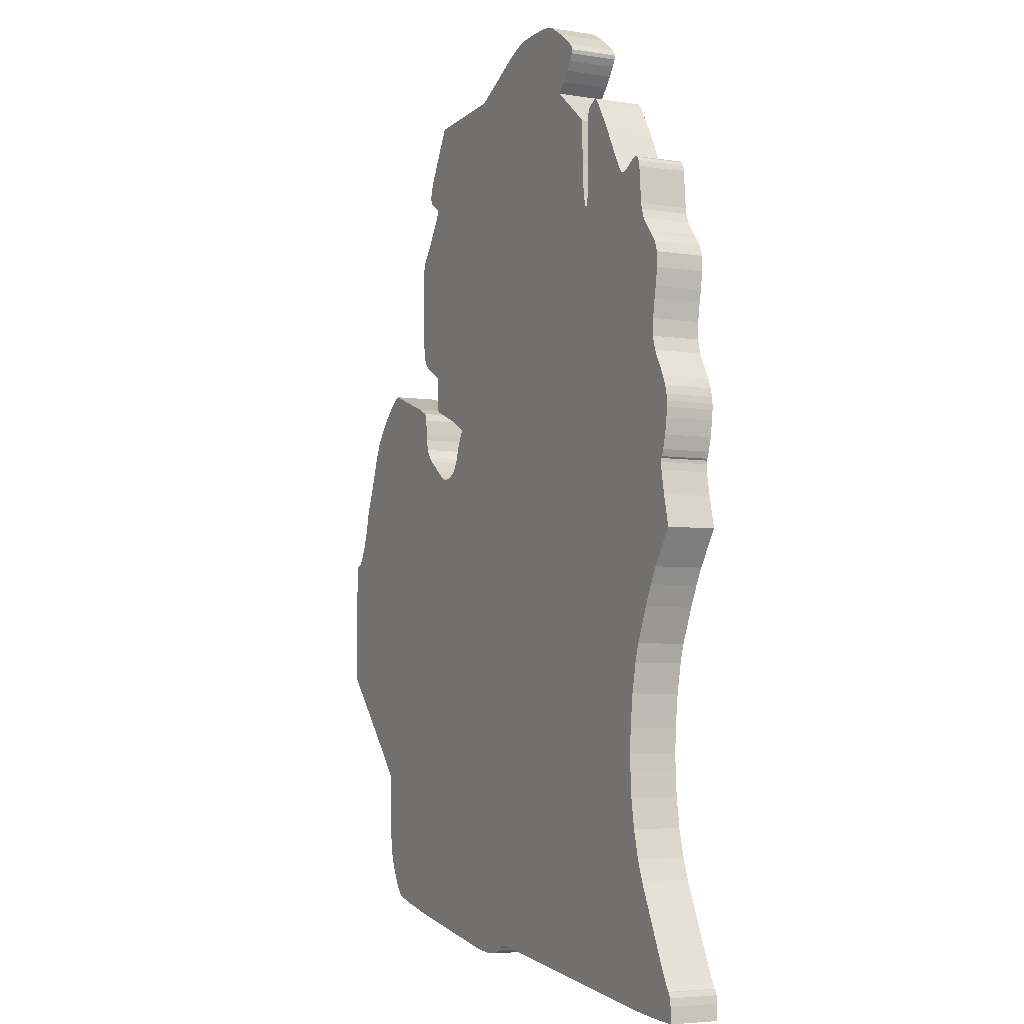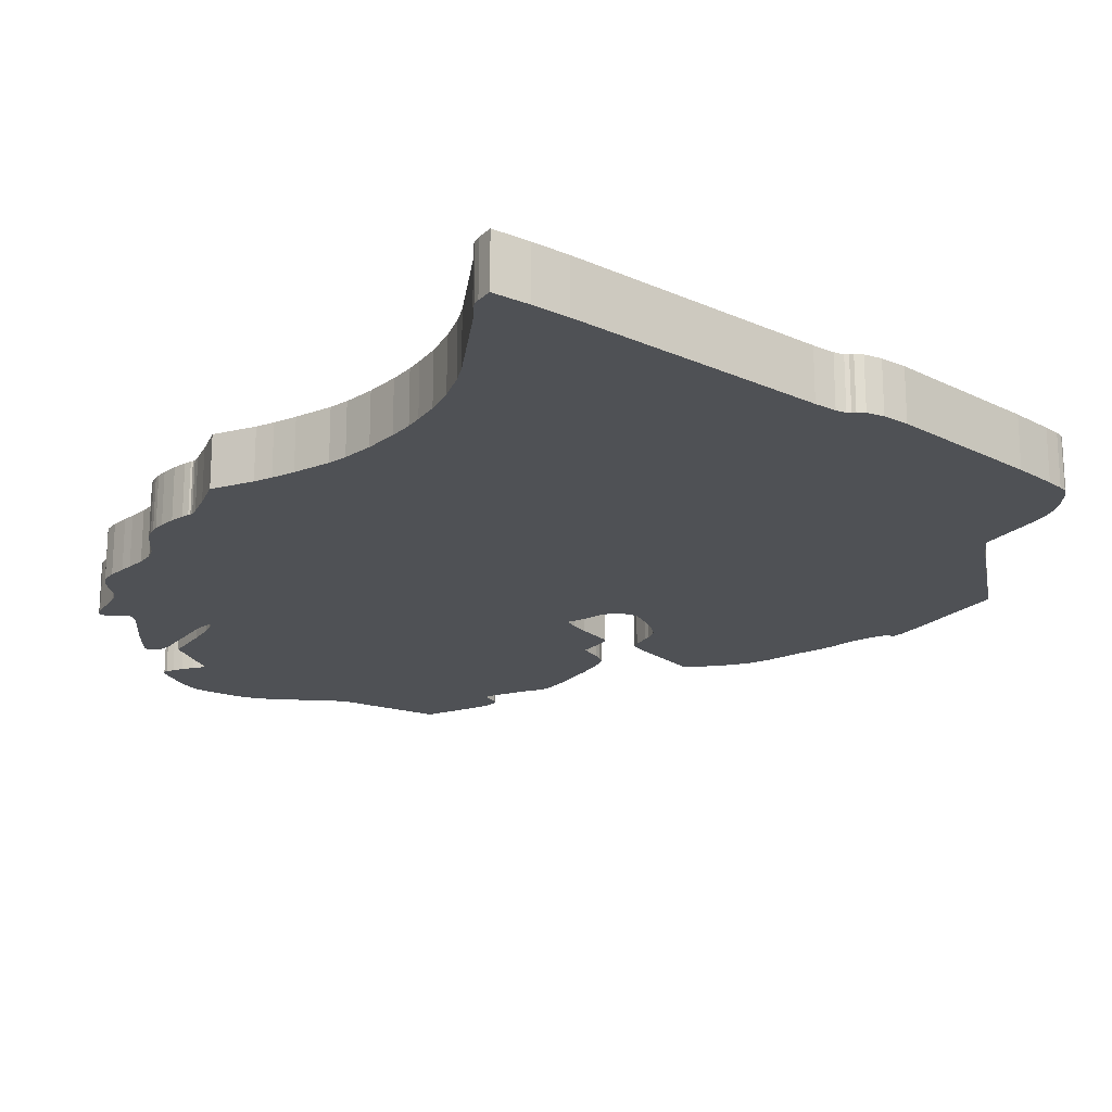
<metadata>
{"format":"obj","ext":"obj","renderer":"f3d","projection":"perspective","resolution":1024,"background":"white","views":[{"elev":-4.9,"azim":-116.6,"up":"+Y"},{"elev":-19.7,"azim":-32.5,"up":"+Z"}]}
</metadata>
<code>
v  -6.85 -10.05 0
v  -7.551 -10.09 0
v  -7.551 -9.772 0
v  -7.271 -9.149 0
v  -6.134 -9.987 0
v  -7.414 -9.423 0
v  -7.477 -9.509 0
v  -7.529 -9.622 0
v  -6.529 -7.571 0
v  -6.381 -7.173 0
v  -1.188 -9.369 0
v  -6.234 -6.615 0
v  -0.7616 -9.337 0
v  -6.123 -4.709 0
v  -6.097 -5.187 0
v  -6.107 -5.514 0
v  -6.139 -6.019 0
v  -0.5614 -9.353 0
v  2.014 0.859 0
v  1.914 0.9127 0
v  -6.197 -4.065 0
v  1.814 0.9986 0
v  -6.318 -3.469 0
v  -6.429 -3.098 0
v  1.735 1.127 0
v  -6.724 -2.416 0
v  1.677 1.267 0
v  -6.924 -1.997 0
v  1.44 1.804 0
v  1.614 1.46 0
v  1.498 1.718 0
v  -4.39 5.745 0
v  -7.045 2.717 0
v  1.44 1.831 0
v  -7.119 2.438 0
v  -7.324 0.3543 0
v  -7.319 0.2845 0
v  -7.055 3.055 0
v  -4.354 5.825 0
v  -4.422 5.75 0
v  1.472 1.863 0
v  -4.322 5.949 0
v  1.682 1.981 0
v  2.709 3.173 0
v  2.794 6.921 0
v  0.3129 9.009 0
v  -4.296 6.158 0
v  3.194 6.303 0
v  2.751 7.017 0
v  -3.274 8.344 0
v  2.383 8.907 0
v  2.751 7.082 0
v  -1.083 9.713 0
v  -4.264 6.658 0
v  -4.254 7.549 0
v  -1.72 9.895 0
v  -1.42 9.842 0
v  -2.947 9.82 0
v  -3.327 9.584 0
v  -2.02 9.911 0
v  -2.752 9.884 0
v  -3.453 8.542 0
v  -2.505 9.911 0
v  -3.616 8.741 0
v  -3.737 9.272 0
v  -3.737 8.913 0
v  -3.822 9.052 0
v  -3.806 9.203 0
v  -3.837 9.133 0
v  2.925 7.952 0
v  2.794 7.135 0
v  3.046 7.71 0
v  3.104 7.533 0
v  3.009 7.248 0
v  3.12 7.409 0
v  3.083 7.318 0
v  3.531 5.192 0
v  3.51 4.429 0
v  2.014 2.137 0
v  2.736 2.577 0
v  3.478 3.989 0
v  3.12 3.393 0
v  3.526 5.509 0
v  3.394 6.046 0
v  3.505 5.772 0
v  3.457 5.938 0
v  3.436 3.726 0
v  3.262 3.484 0
v  3.378 3.592 0
v  2.651 2.384 0
v  2.715 2.454 0
v  -6.645 5.246 0
v  -6.713 5.058 0
v  -5.923 6.105 0
v  -5.865 6.137 0
v  -4.454 5.836 0
v  -7.113 3.425 0
v  -6.624 5.364 0
v  -6.007 6.126 0
v  -6.56 6.105 0
v  -6.26 6.271 0
v  -6.529 6.223 0
v  -6.36 6.314 0
v  -6.492 6.293 0
v  -6.434 6.325 0
v  -7.161 3.662 0
v  -6.94 4.768 0
v  -7.213 4.011 0
v  -6.992 4.714 0
v  -7.219 4.311 0
v  -7.129 4.537 0
v  -5.776 6.239 0
v  -5.649 6.454 0
v  -4.48 5.992 0
v  -5.265 7.173 0
v  -4.496 6.207 0
v  -4.901 7.769 0
v  -4.496 7.458 0
v  -4.522 7.656 0
v  -4.817 7.86 0
v  -4.791 7.86 0
v  -4.58 7.753 0
v  -4.548 7.715 0
v  -7.098 -1.67 0
v  -7.335 0.1288 0
v  -7.424 -0.333 0
v  -7.572 -0.9558 0
v  -7.35 0.3865 0
v  -7.403 0.5153 0
v  -7.477 0.7838 0
v  -7.529 1.095 0
v  -7.408 1.911 0
v  -7.551 1.299 0
v  -7.535 1.546 0
v  -7.493 1.718 0
v  -7.551 1.412 0
v  2.214 0.7945 0
v  5.295 -5.981 0
v  2.341 0.7999 0
v  5.274 -7.307 0
v  3.42 -8.993 0
v  0.5393 -9.514 0
v  5.722 -5.487 0
v  -0.493 -9.396 0
v  0.03897 -9.557 0
v  -0.4456 -9.455 0
v  -0.2981 -9.525 0
v  7.049 -0.5585 0
v  7.123 -0.6927 0
v  7.428 -1.498 0
v  7.428 -3.64 0
v  2.488 0.8751 0
v  6.907 -0.2149 0
v  2.662 0.9986 0
v  3.041 1.294 0
v  6.849 -0.02693 0
v  6.728 0.4402 0
v  3.146 1.396 0
v  6.802 0.1932 0
v  6.475 1.052 0
v  3.215 1.487 0
v  6.333 1.46 0
v  3.268 1.584 0
v  6.217 1.75 0
v  6.059 2.067 0
v  5.838 2.341 0
v  3.315 1.815 0
v  5.675 2.513 0
v  3.684 2.561 0
v  3.32 1.933 0
v  5.337 2.824 0
v  3.362 2.276 0
v  3.415 2.438 0
v  5.011 3.028 0
v  5.185 2.937 0
v  5.069 3.007 0
v  7.197 -0.8001 0
v  7.265 -0.8591 0
v  7.413 -1.079 0
v  7.307 -0.8753 0
v  7.376 -0.8967 0
v  7.318 -0.8699 0
v  4.216 -8.822 0
v  5.243 -7.63 0
v  5.048 -8.177 0
v  5.179 -7.877 0
v  4.879 -8.473 0
v  4.532 -8.741 0
v  4.779 -8.601 0
v  4.674 -8.693 0
v  4.721 -8.66 0
v  -7.493 -9.52 0
v  -7.551 -9.772 1
v  -7.551 -10.09 1
v  -6.85 -10.05 1
v  -7.529 -9.622 1
v  -6.134 -9.987 1
v  -7.271 -9.149 1
v  -7.414 -9.423 1
v  -7.477 -9.509 1
v  -7.493 -9.52 1
v  -6.529 -7.571 1
v  -6.381 -7.173 1
v  -1.188 -9.369 1
v  -6.234 -6.615 1
v  -6.123 -4.709 1
v  -0.7616 -9.337 1
v  -6.097 -5.187 1
v  -6.107 -5.514 1
v  -6.139 -6.019 1
v  1.914 0.9127 1
v  -6.197 -4.065 1
v  2.014 0.859 1
v  -0.5614 -9.353 1
v  1.814 0.9986 1
v  -6.318 -3.469 1
v  -6.429 -3.098 1
v  1.735 1.127 1
v  -6.724 -2.416 1
v  1.677 1.267 1
v  1.44 1.804 1
v  -6.924 -1.997 1
v  1.614 1.46 1
v  1.498 1.718 1
v  -7.045 2.717 1
v  -4.39 5.745 1
v  1.44 1.831 1
v  -7.119 2.438 1
v  -7.324 0.3543 1
v  -7.319 0.2845 1
v  -7.055 3.055 1
v  -4.354 5.825 1
v  -4.422 5.75 1
v  1.472 1.863 1
v  -4.322 5.949 1
v  2.709 3.173 1
v  1.682 1.981 1
v  2.794 6.921 1
v  0.3129 9.009 1
v  -4.296 6.158 1
v  3.194 6.303 1
v  2.751 7.017 1
v  -3.274 8.344 1
v  2.751 7.082 1
v  2.383 8.907 1
v  -1.083 9.713 1
v  -4.264 6.658 1
v  -4.254 7.549 1
v  -1.42 9.842 1
v  -1.72 9.895 1
v  -3.327 9.584 1
v  -2.947 9.82 1
v  -2.02 9.911 1
v  -2.752 9.884 1
v  -3.453 8.542 1
v  -2.505 9.911 1
v  -3.616 8.741 1
v  -3.737 9.272 1
v  -3.737 8.913 1
v  -3.806 9.203 1
v  -3.822 9.052 1
v  -3.837 9.133 1
v  2.794 7.135 1
v  2.925 7.952 1
v  3.104 7.533 1
v  3.046 7.71 1
v  3.009 7.248 1
v  3.083 7.318 1
v  3.12 7.409 1
v  3.526 5.509 1
v  3.394 6.046 1
v  3.531 5.192 1
v  3.505 5.772 1
v  3.457 5.938 1
v  3.51 4.429 1
v  2.014 2.137 1
v  2.736 2.577 1
v  3.478 3.989 1
v  3.12 3.393 1
v  2.651 2.384 1
v  2.715 2.454 1
v  3.262 3.484 1
v  3.436 3.726 1
v  3.378 3.592 1
v  -7.113 3.425 1
v  -6.713 5.058 1
v  -6.645 5.246 1
v  -5.923 6.105 1
v  -4.454 5.836 1
v  -5.865 6.137 1
v  -7.161 3.662 1
v  -6.94 4.768 1
v  -7.213 4.011 1
v  -6.992 4.714 1
v  -7.129 4.537 1
v  -7.219 4.311 1
v  -6.007 6.126 1
v  -6.624 5.364 1
v  -6.26 6.271 1
v  -6.56 6.105 1
v  -6.36 6.314 1
v  -6.529 6.223 1
v  -6.492 6.293 1
v  -6.434 6.325 1
v  -5.776 6.239 1
v  -4.48 5.992 1
v  -5.649 6.454 1
v  -4.496 6.207 1
v  -5.265 7.173 1
v  -4.496 7.458 1
v  -4.901 7.769 1
v  -4.522 7.656 1
v  -4.791 7.86 1
v  -4.817 7.86 1
v  -4.58 7.753 1
v  -4.548 7.715 1
v  -7.335 0.1288 1
v  -7.098 -1.67 1
v  -7.424 -0.333 1
v  -7.572 -0.9558 1
v  -7.403 0.5153 1
v  -7.35 0.3865 1
v  -7.477 0.7838 1
v  -7.408 1.911 1
v  -7.529 1.095 1
v  -7.493 1.718 1
v  -7.535 1.546 1
v  -7.551 1.299 1
v  -7.551 1.412 1
v  5.295 -5.981 1
v  2.214 0.7945 1
v  2.341 0.7999 1
v  5.722 -5.487 1
v  2.488 0.8751 1
v  7.123 -0.6927 1
v  7.049 -0.5585 1
v  7.428 -3.64 1
v  7.428 -1.498 1
v  6.907 -0.2149 1
v  2.662 0.9986 1
v  3.041 1.294 1
v  6.849 -0.02693 1
v  3.146 1.396 1
v  6.728 0.4402 1
v  6.802 0.1932 1
v  6.475 1.052 1
v  3.215 1.487 1
v  6.333 1.46 1
v  3.268 1.584 1
v  6.217 1.75 1
v  6.059 2.067 1
v  5.838 2.341 1
v  3.315 1.815 1
v  5.675 2.513 1
v  3.684 2.561 1
v  3.32 1.933 1
v  5.337 2.824 1
v  3.415 2.438 1
v  3.362 2.276 1
v  5.185 2.937 1
v  5.011 3.028 1
v  5.069 3.007 1
v  7.413 -1.079 1
v  7.265 -0.8591 1
v  7.197 -0.8001 1
v  7.376 -0.8967 1
v  7.307 -0.8753 1
v  7.318 -0.8699 1
v  3.42 -8.993 1
v  5.274 -7.307 1
v  0.5393 -9.514 1
v  4.216 -8.822 1
v  5.243 -7.63 1
v  5.179 -7.877 1
v  5.048 -8.177 1
v  4.532 -8.741 1
v  4.879 -8.473 1
v  4.674 -8.693 1
v  4.779 -8.601 1
v  4.721 -8.66 1
v  0.03897 -9.557 1
v  -0.493 -9.396 1
v  -0.2981 -9.525 1
v  -0.4456 -9.455 1
g OpenSCAD_Model
f 1 2 3
f 1 4 5
f 4 1 6
f 6 1 7
f 7 1 8
f 8 1 3
f 4 9 5
f 9 10 5
f 5 10 11
f 10 12 11
f 13 11 14
f 14 11 15
f 15 11 16
f 17 16 11
f 12 17 11
f 18 13 19
f 19 13 20
f 13 14 20
f 14 21 20
f 21 22 20
f 23 22 21
f 23 24 22
f 24 25 22
f 26 25 24
f 26 27 25
f 28 29 26
f 29 27 26
f 27 29 30
f 29 31 30
f 32 29 33
f 29 32 34
f 33 29 35
f 35 29 36
f 36 29 37
f 37 29 28
f 38 32 33
f 39 34 32
f 38 40 32
f 41 34 39
f 42 41 39
f 43 41 44
f 45 44 41
f 45 41 42
f 45 42 46
f 42 47 46
f 48 44 45
f 49 45 46
f 46 47 50
f 51 52 46
f 46 52 49
f 46 50 53
f 47 54 50
f 50 54 55
f 50 56 57
f 58 50 59
f 56 50 60
f 58 61 50
f 50 62 59
f 63 50 61
f 63 60 50
f 50 57 53
f 62 64 59
f 59 64 65
f 64 66 65
f 65 67 68
f 65 66 67
f 67 69 68
f 52 70 71
f 52 51 70
f 71 70 72
f 71 72 73
f 74 71 73
f 73 75 76
f 74 73 76
f 77 78 44
f 43 44 79
f 79 44 80
f 44 78 81
f 82 44 81
f 77 44 48
f 77 48 83
f 48 84 83
f 83 84 85
f 85 84 86
f 81 87 88
f 82 81 88
f 87 89 88
f 90 80 91
f 90 79 80
f 92 40 93
f 94 40 92
f 40 95 96
f 40 94 95
f 93 40 97
f 97 40 38
f 92 98 94
f 98 99 94
f 98 100 99
f 100 101 99
f 100 102 101
f 102 103 101
f 104 103 102
f 105 103 104
f 93 97 106
f 93 106 107
f 106 108 107
f 107 108 109
f 108 110 111
f 109 108 111
f 95 112 96
f 113 114 112
f 112 114 96
f 115 116 113
f 113 116 114
f 117 118 115
f 115 118 116
f 119 118 117
f 117 120 121
f 122 117 121
f 122 119 117
f 123 119 122
f 28 124 125
f 37 28 125
f 126 124 127
f 124 126 125
f 128 129 36
f 36 129 130
f 35 36 130
f 130 131 132
f 130 132 35
f 131 133 132
f 134 135 132
f 133 134 132
f 136 134 133
f 19 137 138
f 18 19 138
f 137 139 138
f 138 140 141
f 142 138 141
f 142 18 138
f 139 143 138
f 144 18 145
f 145 18 142
f 146 144 147
f 147 144 145
f 143 148 149
f 143 150 151
f 150 143 149
f 148 143 152
f 152 143 139
f 148 152 153
f 152 154 153
f 153 154 155
f 153 155 156
f 157 155 158
f 157 159 155
f 155 159 156
f 160 157 158
f 160 158 161
f 160 161 162
f 161 163 162
f 163 164 162
f 164 163 165
f 165 163 166
f 166 163 167
f 167 168 166
f 169 168 167
f 170 169 167
f 168 169 171
f 169 172 173
f 172 169 170
f 174 175 169
f 169 175 171
f 176 175 174
f 150 149 177
f 150 178 179
f 150 177 178
f 178 180 179
f 180 181 179
f 182 181 180
f 140 183 141
f 140 184 183
f 185 183 186
f 183 187 188
f 183 185 187
f 184 186 183
f 187 189 188
f 189 190 188
f 189 191 190
f 192 7 8
f 193 194 195
f 193 195 196
f 197 198 195
f 199 195 198
f 200 195 199
f 196 195 200
f 196 200 201
f 197 202 198
f 197 203 202
f 204 203 197
f 204 205 203
f 206 204 207
f 208 204 206
f 209 204 208
f 204 209 210
f 204 210 205
f 211 212 206
f 211 206 207
f 213 207 214
f 211 207 213
f 211 215 212
f 212 215 216
f 215 217 216
f 215 218 217
f 217 218 219
f 218 220 219
f 219 221 222
f 219 220 221
f 223 221 220
f 223 224 221
f 225 221 226
f 227 226 221
f 228 221 225
f 229 221 228
f 230 221 229
f 222 221 230
f 225 226 231
f 226 227 232
f 226 233 231
f 232 227 234
f 232 234 235
f 236 234 237
f 234 236 238
f 235 234 238
f 239 235 238
f 239 240 235
f 238 236 241
f 239 238 242
f 243 240 239
f 239 244 245
f 242 244 239
f 246 243 239
f 243 247 240
f 248 247 243
f 249 250 243
f 251 243 252
f 253 243 250
f 243 254 252
f 251 255 243
f 254 243 256
f 243 253 256
f 246 249 243
f 251 257 255
f 258 257 251
f 258 259 257
f 260 261 258
f 261 259 258
f 260 262 261
f 263 264 244
f 264 245 244
f 265 266 263
f 265 263 267
f 266 264 263
f 268 269 265
f 268 265 267
f 270 271 241
f 270 241 272
f 241 236 272
f 273 271 270
f 274 271 273
f 236 275 272
f 276 236 237
f 277 236 276
f 278 275 236
f 278 236 279
f 277 276 280
f 281 277 280
f 282 278 279
f 282 283 278
f 282 284 283
f 231 233 285
f 286 233 287
f 287 233 288
f 289 290 233
f 290 288 233
f 285 233 286
f 291 285 286
f 292 291 286
f 292 293 291
f 294 293 292
f 295 296 293
f 295 293 294
f 288 297 298
f 288 298 287
f 297 299 300
f 297 300 298
f 299 301 302
f 299 302 300
f 303 301 304
f 302 301 303
f 289 305 290
f 289 306 305
f 305 306 307
f 306 308 307
f 307 308 309
f 308 310 309
f 309 310 311
f 311 310 312
f 313 314 311
f 313 311 315
f 311 312 315
f 315 312 316
f 317 222 230
f 317 318 222
f 317 319 318
f 320 318 319
f 229 321 322
f 323 321 229
f 323 229 228
f 324 325 323
f 228 324 323
f 324 326 327
f 324 327 328
f 324 328 325
f 328 327 329
f 330 331 213
f 330 213 214
f 330 332 331
f 330 333 332
f 332 333 334
f 335 336 333
f 337 338 333
f 335 333 338
f 334 333 336
f 339 340 334
f 339 334 336
f 341 340 339
f 342 341 339
f 343 341 344
f 341 345 344
f 342 345 341
f 343 344 346
f 347 343 346
f 348 347 346
f 348 349 347
f 348 350 349
f 351 349 350
f 352 349 351
f 353 349 352
f 352 354 353
f 353 354 355
f 353 355 356
f 357 355 354
f 358 359 355
f 356 355 359
f 355 360 361
f 357 360 355
f 361 360 362
f 363 364 338
f 364 365 338
f 365 335 338
f 363 366 367
f 363 367 364
f 367 366 368
f 369 370 330
f 369 330 371
f 330 214 371
f 369 372 370
f 372 373 370
f 374 372 375
f 376 377 372
f 377 375 372
f 372 374 373
f 376 378 379
f 376 379 377
f 378 380 379
f 371 214 381
f 381 214 382
f 381 382 383
f 383 382 384
f 1 194 2
f 1 195 194
f 5 195 1
f 5 197 195
f 11 197 5
f 11 204 197
f 13 204 11
f 13 207 204
f 18 207 13
f 18 214 207
f 144 214 18
f 144 382 214
f 146 382 144
f 146 384 382
f 147 384 146
f 147 383 384
f 145 383 147
f 145 381 383
f 142 381 145
f 142 371 381
f 141 371 142
f 141 369 371
f 183 369 141
f 183 372 369
f 188 372 183
f 188 376 372
f 190 376 188
f 190 378 376
f 191 378 190
f 191 380 378
f 189 380 191
f 189 379 380
f 187 379 189
f 187 377 379
f 185 377 187
f 185 375 377
f 186 375 185
f 186 374 375
f 184 374 186
f 184 373 374
f 140 373 184
f 140 370 373
f 138 370 140
f 138 330 370
f 143 330 138
f 143 333 330
f 151 333 143
f 151 337 333
f 150 337 151
f 150 338 337
f 179 338 150
f 179 363 338
f 181 363 179
f 181 366 363
f 182 366 181
f 182 368 366
f 180 368 182
f 180 367 368
f 178 367 180
f 178 364 367
f 177 364 178
f 177 365 364
f 149 365 177
f 149 335 365
f 148 335 149
f 148 336 335
f 153 336 148
f 153 339 336
f 156 339 153
f 156 342 339
f 159 342 156
f 159 345 342
f 157 345 159
f 157 344 345
f 160 344 157
f 160 346 344
f 162 346 160
f 162 348 346
f 164 348 162
f 164 350 348
f 165 350 164
f 165 351 350
f 166 351 165
f 166 352 351
f 168 352 166
f 168 354 352
f 171 354 168
f 171 357 354
f 175 357 171
f 175 360 357
f 176 360 175
f 176 362 360
f 174 362 176
f 174 361 362
f 169 361 174
f 169 355 361
f 173 355 169
f 173 358 355
f 172 358 173
f 172 359 358
f 170 359 172
f 170 356 359
f 167 356 170
f 167 353 356
f 163 353 167
f 163 349 353
f 161 349 163
f 161 347 349
f 158 347 161
f 158 343 347
f 155 343 158
f 155 341 343
f 154 341 155
f 154 340 341
f 152 340 154
f 152 334 340
f 139 334 152
f 139 332 334
f 137 332 139
f 137 331 332
f 19 331 137
f 19 213 331
f 20 213 19
f 20 211 213
f 22 211 20
f 22 215 211
f 25 215 22
f 25 218 215
f 27 218 25
f 27 220 218
f 30 220 27
f 30 223 220
f 31 223 30
f 31 224 223
f 29 224 31
f 29 221 224
f 34 221 29
f 34 227 221
f 41 227 34
f 41 234 227
f 43 234 41
f 43 237 234
f 79 237 43
f 79 276 237
f 90 276 79
f 90 280 276
f 91 280 90
f 91 281 280
f 80 281 91
f 80 277 281
f 44 277 80
f 44 236 277
f 82 236 44
f 82 279 236
f 88 279 82
f 88 282 279
f 89 282 88
f 89 284 282
f 87 284 89
f 87 283 284
f 81 283 87
f 81 278 283
f 78 278 81
f 78 275 278
f 77 275 78
f 77 272 275
f 83 272 77
f 83 270 272
f 85 270 83
f 85 273 270
f 86 273 85
f 86 274 273
f 84 274 86
f 84 271 274
f 48 271 84
f 48 241 271
f 45 241 48
f 45 238 241
f 49 238 45
f 49 242 238
f 52 242 49
f 52 244 242
f 71 244 52
f 71 263 244
f 74 263 71
f 74 267 263
f 76 267 74
f 76 268 267
f 75 268 76
f 75 269 268
f 73 269 75
f 73 265 269
f 72 265 73
f 72 266 265
f 70 266 72
f 70 264 266
f 51 264 70
f 51 245 264
f 46 245 51
f 46 239 245
f 53 239 46
f 53 246 239
f 57 246 53
f 57 249 246
f 56 249 57
f 56 250 249
f 60 250 56
f 60 253 250
f 63 253 60
f 63 256 253
f 61 256 63
f 61 254 256
f 58 254 61
f 58 252 254
f 59 252 58
f 59 251 252
f 65 251 59
f 65 258 251
f 68 258 65
f 68 260 258
f 69 260 68
f 69 262 260
f 67 262 69
f 67 261 262
f 66 261 67
f 66 259 261
f 64 259 66
f 64 257 259
f 62 257 64
f 62 255 257
f 50 255 62
f 50 243 255
f 55 243 50
f 55 248 243
f 54 248 55
f 54 247 248
f 47 247 54
f 47 240 247
f 42 240 47
f 42 235 240
f 39 235 42
f 39 232 235
f 32 232 39
f 32 226 232
f 40 226 32
f 40 233 226
f 96 233 40
f 96 289 233
f 114 289 96
f 114 306 289
f 116 306 114
f 116 308 306
f 118 308 116
f 118 310 308
f 119 310 118
f 119 312 310
f 123 312 119
f 123 316 312
f 122 316 123
f 122 315 316
f 121 315 122
f 121 313 315
f 120 313 121
f 120 314 313
f 117 314 120
f 117 311 314
f 115 311 117
f 115 309 311
f 113 309 115
f 113 307 309
f 112 307 113
f 112 305 307
f 95 305 112
f 95 290 305
f 94 290 95
f 94 288 290
f 99 288 94
f 99 297 288
f 101 297 99
f 101 299 297
f 103 299 101
f 103 301 299
f 105 301 103
f 105 304 301
f 104 304 105
f 104 303 304
f 102 303 104
f 102 302 303
f 100 302 102
f 100 300 302
f 98 300 100
f 98 298 300
f 92 298 98
f 92 287 298
f 93 287 92
f 93 286 287
f 107 286 93
f 107 292 286
f 109 292 107
f 109 294 292
f 111 294 109
f 111 295 294
f 110 295 111
f 110 296 295
f 108 296 110
f 108 293 296
f 106 293 108
f 106 291 293
f 97 291 106
f 97 285 291
f 38 285 97
f 38 231 285
f 33 231 38
f 33 225 231
f 35 225 33
f 35 228 225
f 132 228 35
f 132 324 228
f 135 324 132
f 135 326 324
f 134 326 135
f 134 327 326
f 136 327 134
f 136 329 327
f 133 329 136
f 133 328 329
f 131 328 133
f 131 325 328
f 130 325 131
f 130 323 325
f 129 323 130
f 129 321 323
f 128 321 129
f 128 322 321
f 36 322 128
f 36 229 322
f 37 229 36
f 37 230 229
f 125 230 37
f 125 317 230
f 126 317 125
f 126 319 317
f 127 319 126
f 127 320 319
f 124 320 127
f 124 318 320
f 28 318 124
f 28 222 318
f 26 222 28
f 26 219 222
f 24 219 26
f 24 217 219
f 23 217 24
f 23 216 217
f 21 216 23
f 21 212 216
f 14 212 21
f 14 206 212
f 15 206 14
f 15 208 206
f 16 208 15
f 16 209 208
f 17 209 16
f 17 210 209
f 12 210 17
f 12 205 210
f 10 205 12
f 10 203 205
f 9 203 10
f 9 202 203
f 4 202 9
f 4 198 202
f 6 198 4
f 6 199 198
f 7 199 6
f 7 200 199
f 192 200 7
f 192 201 200
f 8 201 192
f 8 196 201
f 3 196 8
f 3 193 196
f 2 193 3
f 2 194 193

</code>
